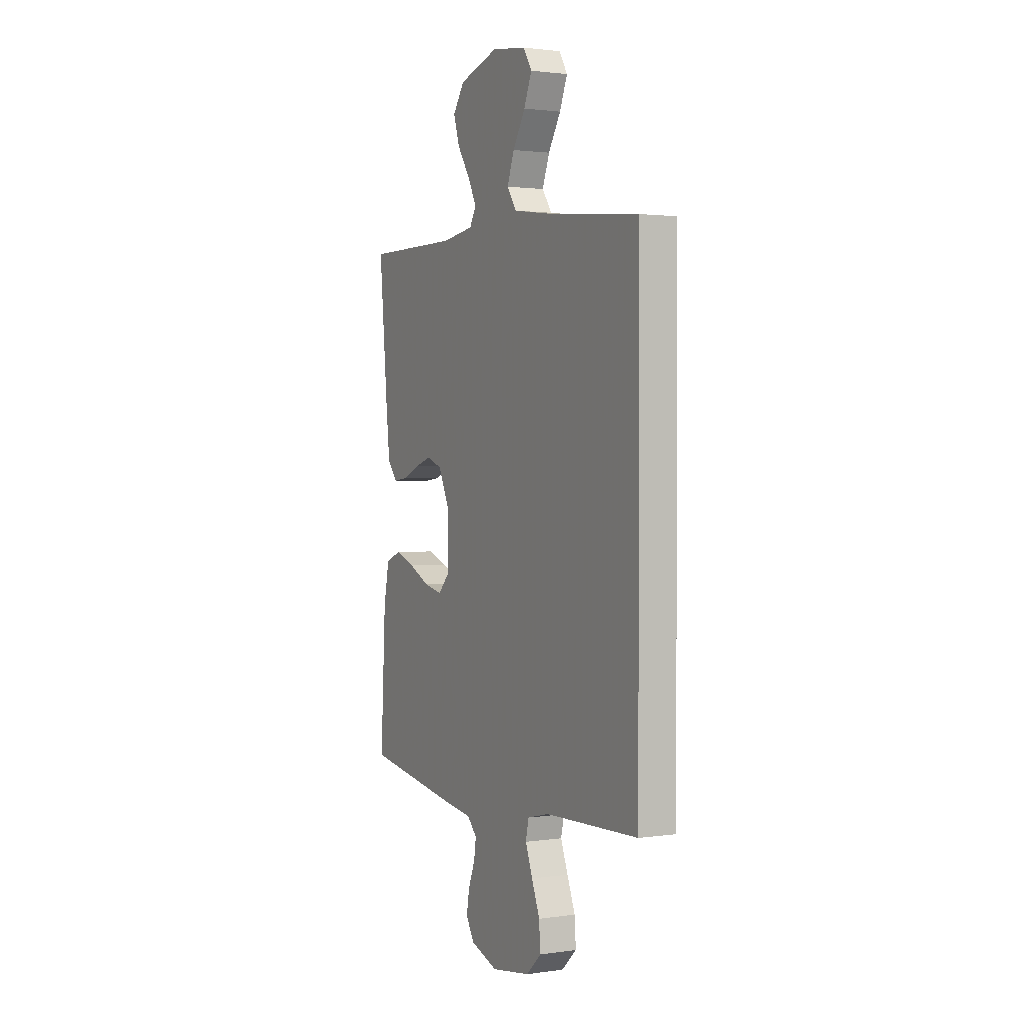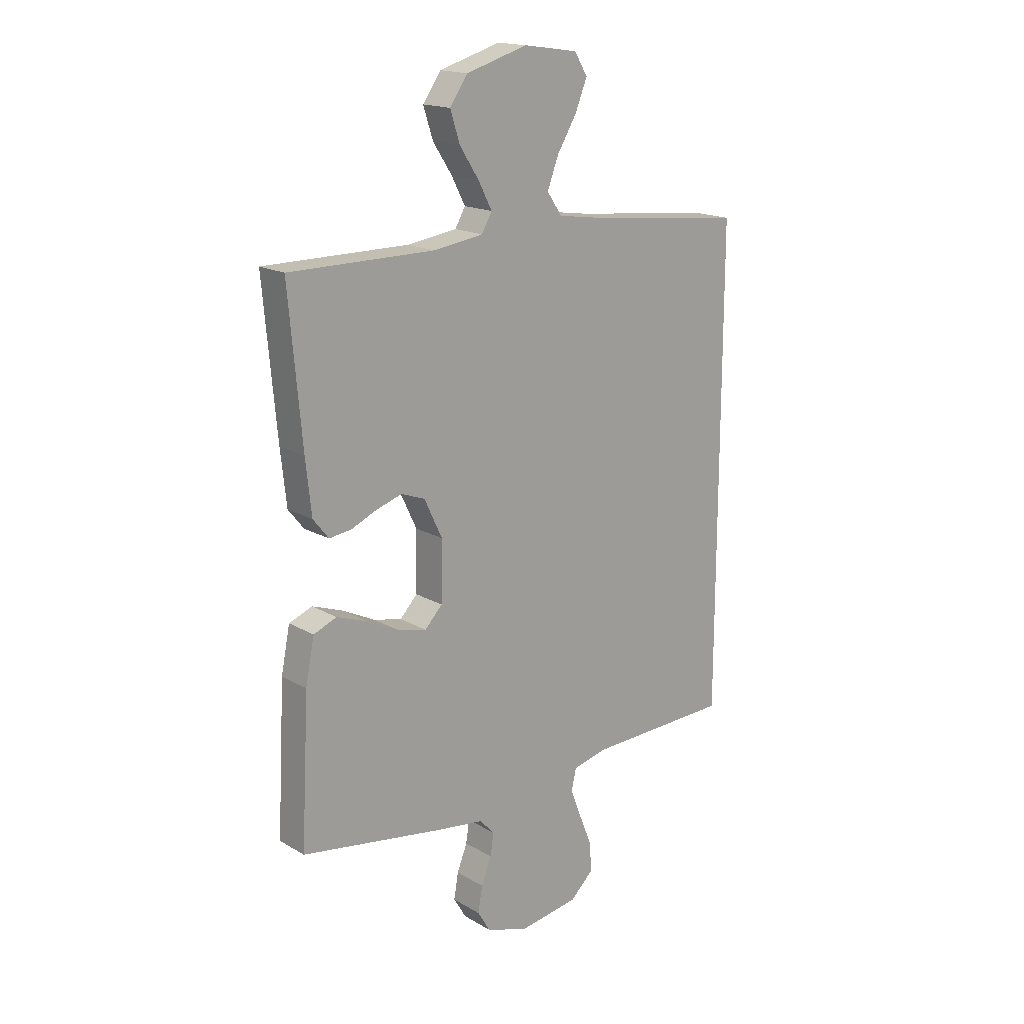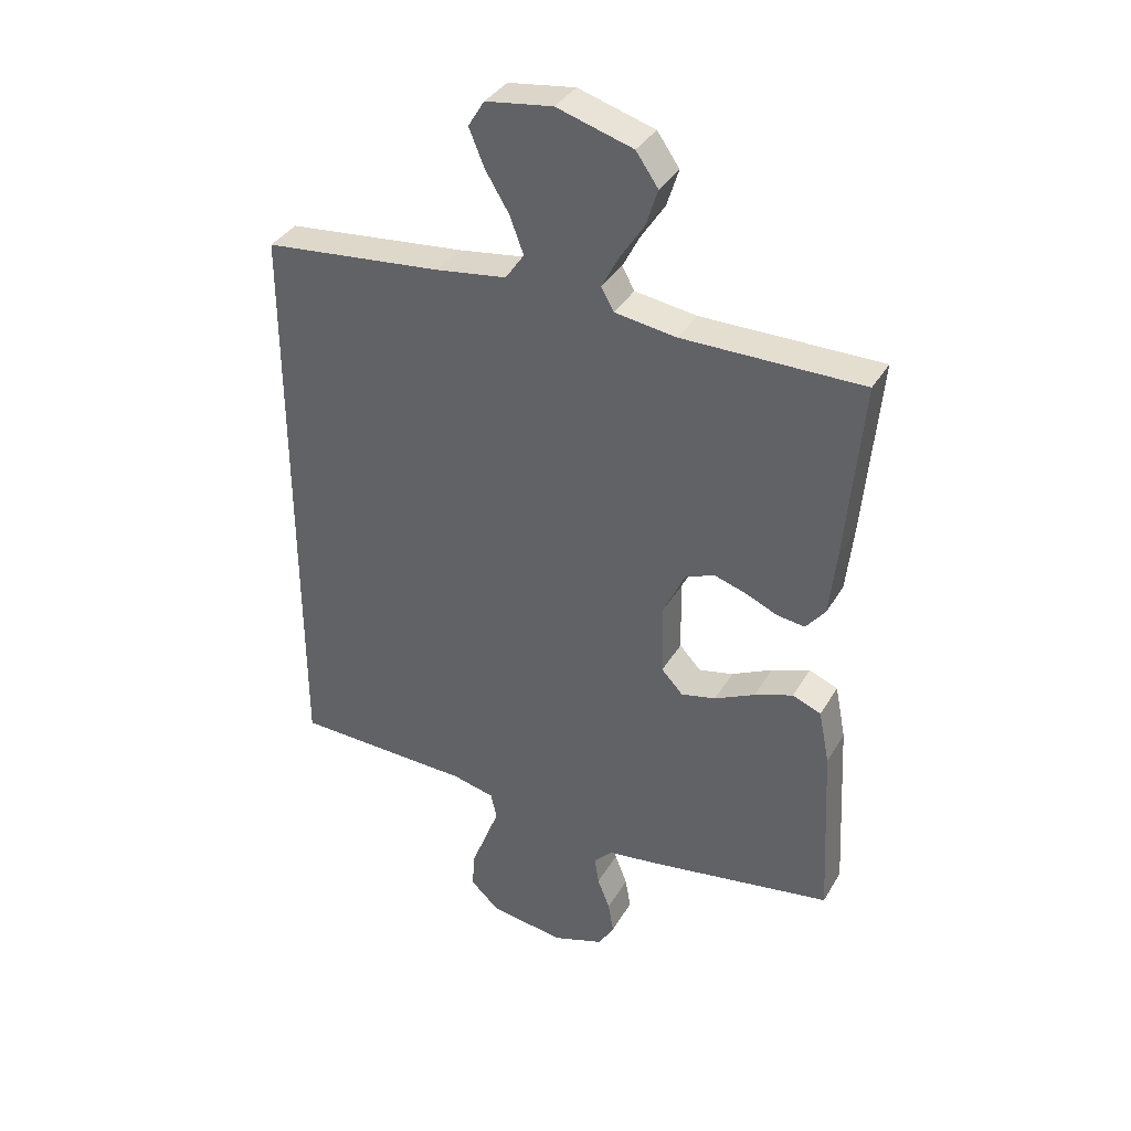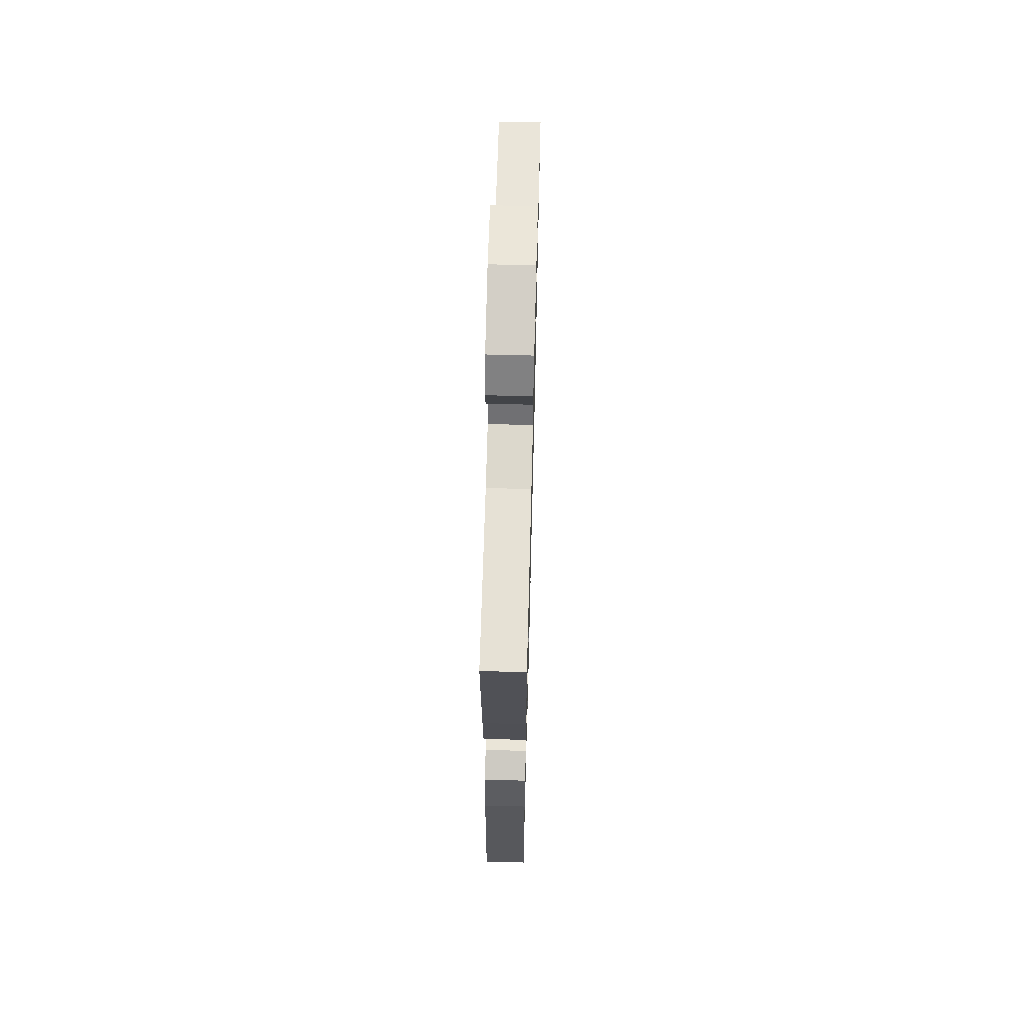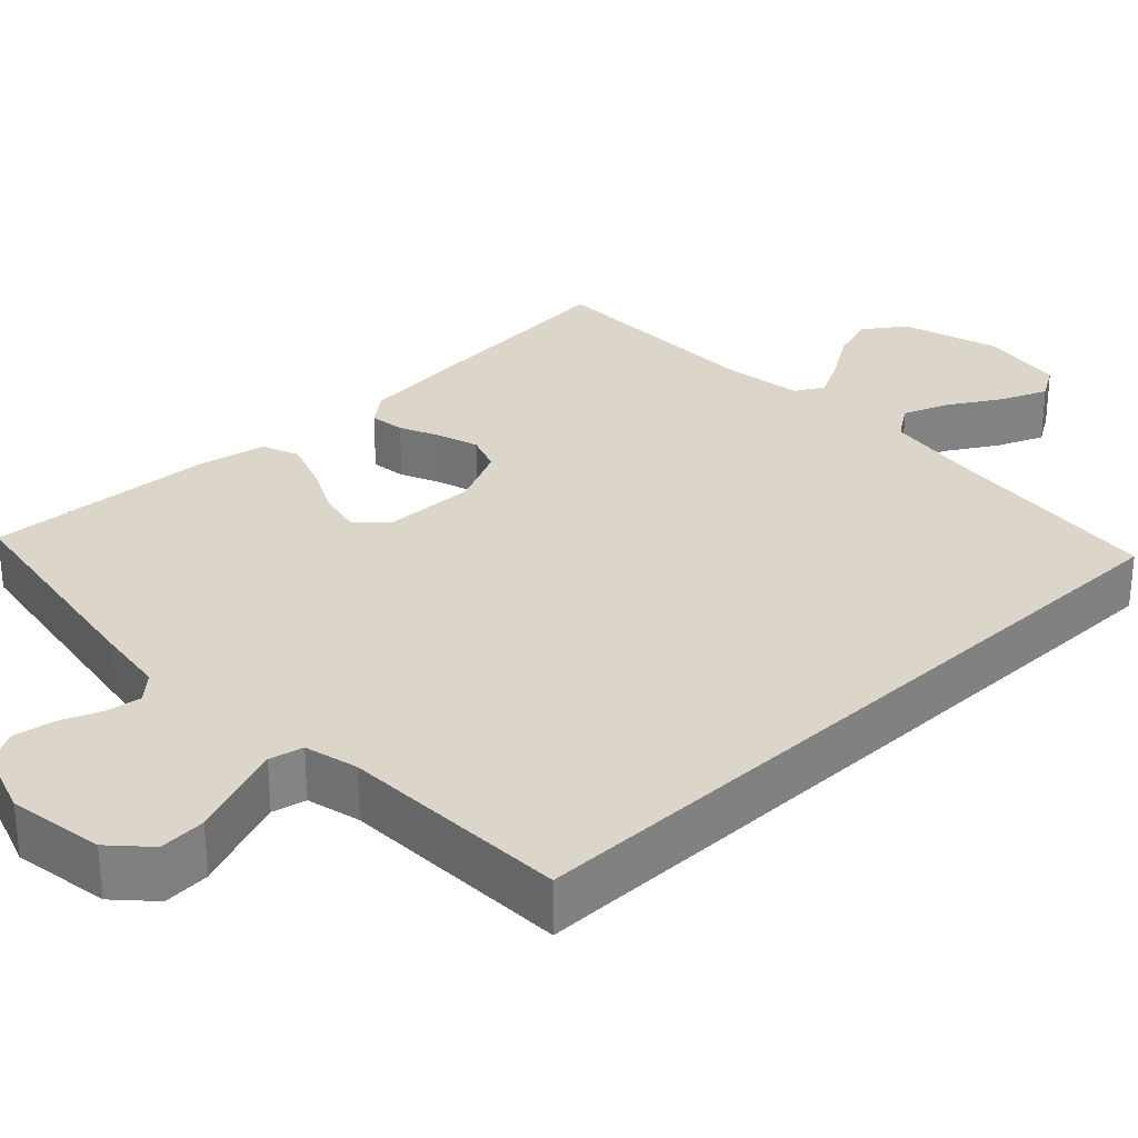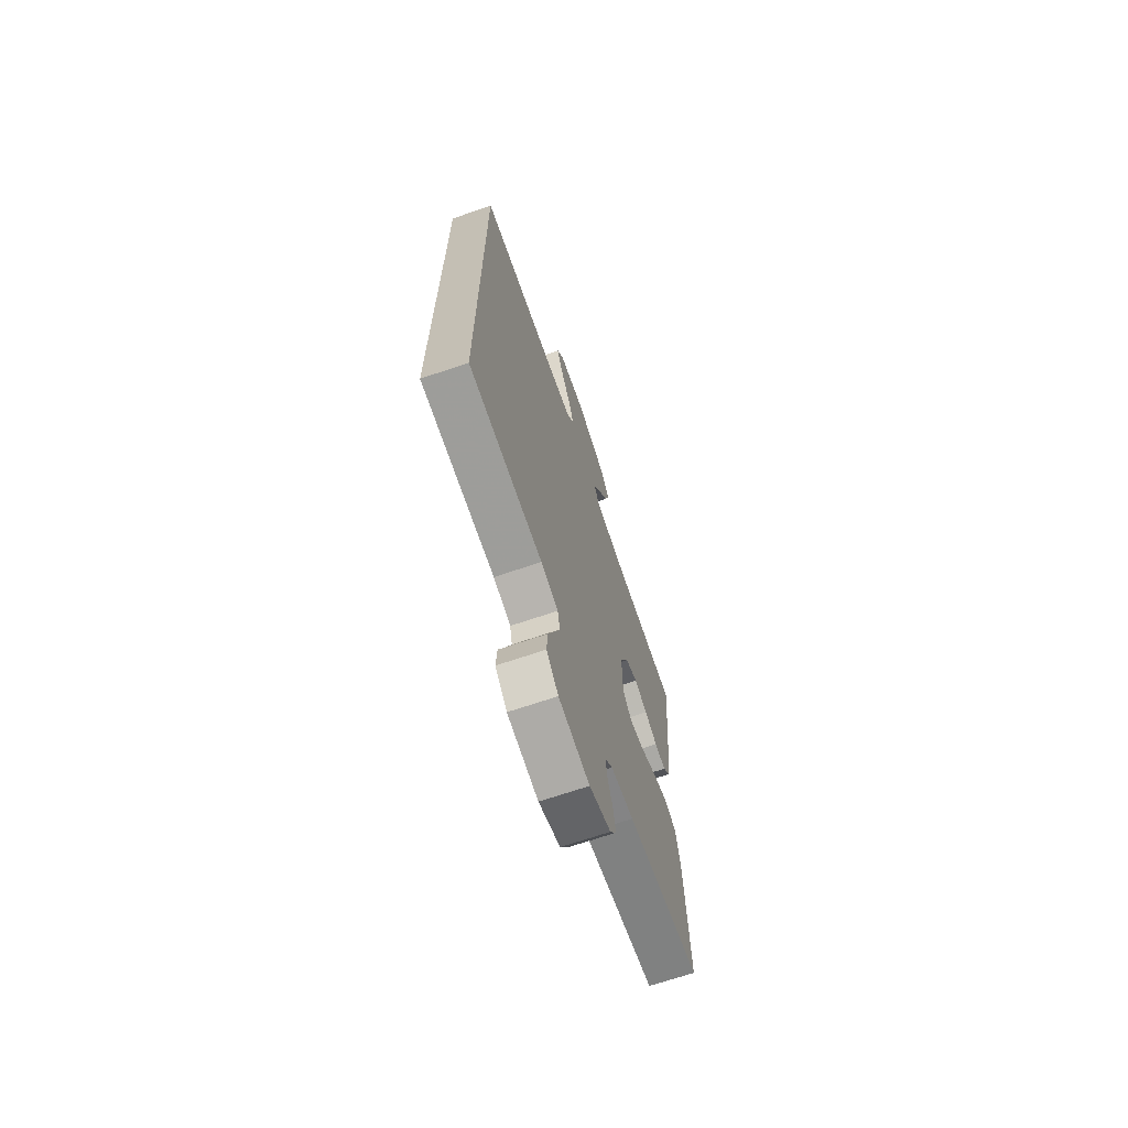
<metadata>
{"format":"obj","ext":"obj","renderer":"f3d","projection":"perspective","resolution":1024,"background":"white","views":[{"elev":1.7,"azim":-117.4,"up":"+Z"},{"elev":17.3,"azim":138.9,"up":"+Z"},{"elev":36.4,"azim":27.1,"up":"+Z"},{"elev":64.4,"azim":91.5,"up":"+Z"},{"elev":29.7,"azim":-133.7,"up":"+Y"},{"elev":-68.8,"azim":-71.2,"up":"+Z"}]}
</metadata>
<code>
v 0.5 0.07 -0.5
v 0.2 0.07 -0.549
v 0.107 0.07 -0.562
v 0.076 0.07 -0.595
v 0.083 0.07 -0.641
v 0.104 0.07 -0.694
v 0.113 0.07 -0.747
v 0.087 0.07 -0.791
v 0 0.07 -0.821
v -0.125 0.07 -0.802
v -0.173 0.07 -0.757
v -0.169 0.07 -0.696
v -0.143 0.07 -0.631
v -0.12 0.07 -0.571
v -0.13 0.07 -0.527
v -0.2 0.07 -0.51
v -0.5 0.07 -0.501
v -0.5 0.07 0.479
v -0.2 0.07 0.51
v -0.082 0.07 0.527
v -0.051 0.07 0.572
v -0.074 0.07 0.633
v -0.114 0.07 0.699
v -0.139 0.07 0.76
v -0.112 0.07 0.804
v 0 0.07 0.82
v 0.127 0.07 0.782
v 0.164 0.07 0.729
v 0.144 0.07 0.667
v 0.104 0.07 0.606
v 0.076 0.07 0.552
v 0.097 0.07 0.515
v 0.2 0.07 0.5
v 0.5 0.07 0.5
v 0.473 0.07 0.2
v 0.461 0.07 0.09
v 0.429 0.07 0.05
v 0.383 0.07 0.056
v 0.331 0.07 0.079
v 0.277 0.07 0.096
v 0.228 0.07 0.078
v 0.191 0.07 0
v 0.193 0.07 -0.121
v 0.229 0.07 -0.159
v 0.287 0.07 -0.146
v 0.354 0.07 -0.113
v 0.418 0.07 -0.09
v 0.466 0.07 -0.109
v 0.484 0.07 -0.2
v 0.5 0 -0.5
v 0.2 0 -0.549
v 0.107 0 -0.562
v 0.076 0 -0.595
v 0.083 0 -0.641
v 0.104 0 -0.694
v 0.113 0 -0.747
v 0.087 0 -0.791
v 0 0 -0.821
v -0.125 0 -0.802
v -0.173 0 -0.757
v -0.169 0 -0.696
v -0.143 0 -0.631
v -0.12 0 -0.571
v -0.13 0 -0.527
v -0.2 0 -0.51
v -0.5 0 -0.501
v -0.5 0 0.479
v -0.2 0 0.51
v -0.082 0 0.527
v -0.051 0 0.572
v -0.074 0 0.633
v -0.114 0 0.699
v -0.139 0 0.76
v -0.112 0 0.804
v 0 0 0.82
v 0.127 0 0.782
v 0.164 0 0.729
v 0.144 0 0.667
v 0.104 0 0.606
v 0.076 0 0.552
v 0.097 0 0.515
v 0.2 0 0.5
v 0.5 0 0.5
v 0.473 0 0.2
v 0.461 0 0.09
v 0.429 0 0.05
v 0.383 0 0.056
v 0.331 0 0.079
v 0.277 0 0.096
v 0.228 0 0.078
v 0.191 0 0
v 0.193 0 -0.121
v 0.229 0 -0.159
v 0.287 0 -0.146
v 0.354 0 -0.113
v 0.418 0 -0.09
v 0.466 0 -0.109
v 0.484 0 -0.2
f 1 2 3
f 49 1 3
f 48 49 3
f 47 48 3
f 46 47 3
f 45 46 3
f 44 45 3 4
f 43 44 4
f 42 43 4
f 37 38 39
f 36 37 39
f 35 36 39
f 34 35 39
f 33 34 39
f 32 33 39 40
f 31 32 40 41
f 28 29 30
f 27 28 30
f 26 27 30
f 25 26 30
f 24 25 30
f 23 24 30
f 22 23 30
f 21 22 30 31
f 31 41 42
f 21 31 42
f 20 21 42
f 16 17 18 19
f 19 20 42
f 16 19 42
f 15 16 42
f 11 12 13
f 10 11 13
f 9 10 13
f 8 9 13
f 7 8 13
f 6 7 13
f 5 6 13
f 4 5 13 14
f 4 14 15 42
f 52 51 50
f 52 50 98
f 52 98 97
f 52 97 96
f 52 96 95
f 52 95 94
f 53 52 94 93
f 53 93 92
f 53 92 91
f 88 87 86
f 88 86 85
f 88 85 84
f 88 84 83
f 88 83 82
f 89 88 82 81
f 90 89 81 80
f 79 78 77
f 79 77 76
f 79 76 75
f 79 75 74
f 79 74 73
f 79 73 72
f 79 72 71
f 80 79 71 70
f 91 90 80
f 91 80 70
f 91 70 69
f 68 67 66 65
f 91 69 68
f 91 68 65
f 91 65 64
f 62 61 60
f 62 60 59
f 62 59 58
f 62 58 57
f 62 57 56
f 62 56 55
f 62 55 54
f 63 62 54 53
f 91 64 63 53
f 1 50 51 2
f 2 51 52 3
f 3 52 53 4
f 4 53 54 5
f 5 54 55 6
f 6 55 56 7
f 7 56 57 8
f 8 57 58 9
f 9 58 59 10
f 10 59 60 11
f 11 60 61 12
f 12 61 62 13
f 13 62 63 14
f 14 63 64 15
f 15 64 65 16
f 16 65 66 17
f 17 66 67 18
f 18 67 68 19
f 19 68 69 20
f 20 69 70 21
f 21 70 71 22
f 22 71 72 23
f 23 72 73 24
f 24 73 74 25
f 25 74 75 26
f 26 75 76 27
f 27 76 77 28
f 28 77 78 29
f 29 78 79 30
f 30 79 80 31
f 31 80 81 32
f 32 81 82 33
f 33 82 83 34
f 34 83 84 35
f 35 84 85 36
f 36 85 86 37
f 37 86 87 38
f 38 87 88 39
f 39 88 89 40
f 40 89 90 41
f 41 90 91 42
f 42 91 92 43
f 43 92 93 44
f 44 93 94 45
f 45 94 95 46
f 46 95 96 47
f 47 96 97 48
f 48 97 98 49
f 49 98 50 1

</code>
